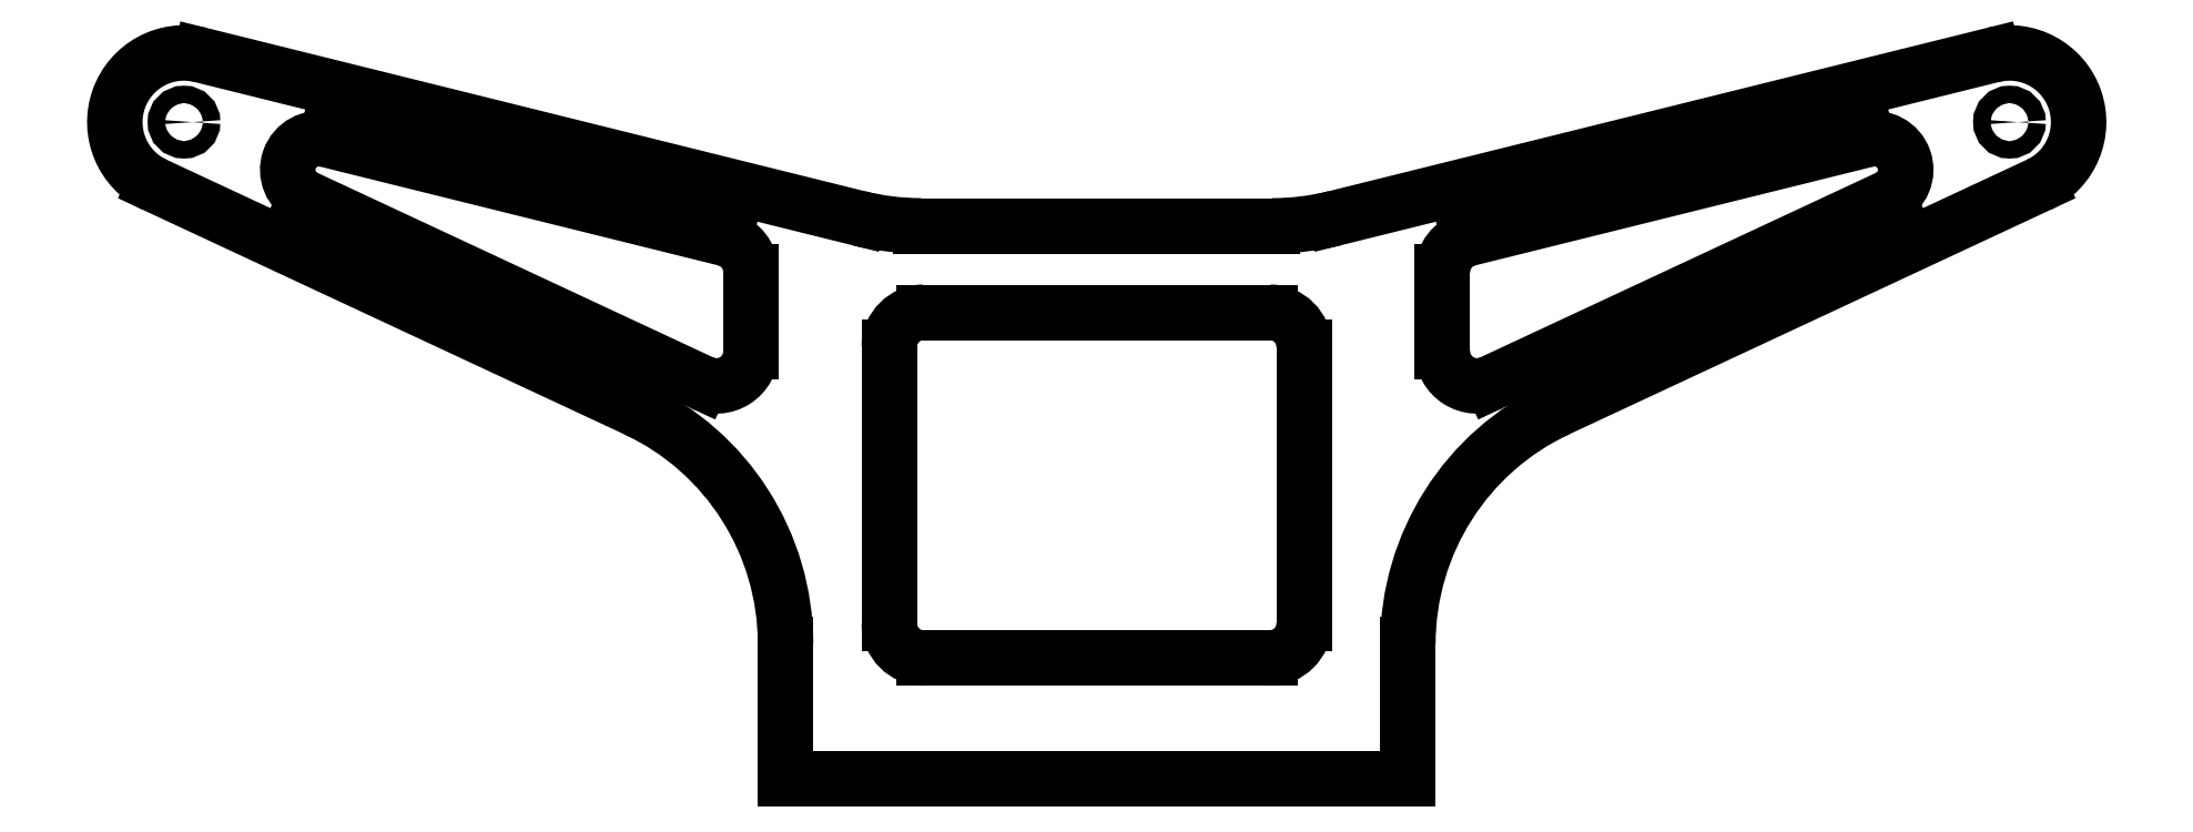
<metadata>
{"format":"dxf","ext":"dxf","renderer":"ezdxf+matplotlib","layout":"modelspace","background":"white","min_lineweight":24,"dpi":150}
</metadata>
<code>
0
SECTION
2
ENTITIES
0
CIRCLE
8
0
10
-2.079
20
1.496
30
0
40
0.01969
0
LINE
8
0
10
-0.7087
20
0.3072
30
0
11
-0.7087
21
0
31
0
0
LINE
8
0
10
-0.7087
20
0
30
0
11
0.7087
21
0
31
0
0
LINE
8
0
10
0.7087
20
0
30
0
11
0.7087
21
0.3072
31
0
0
ARC
8
0
10
1.299
20
0.3072
30
0
40
0.5906
50
115
51
180
0
LINE
8
0
10
1.05
20
0.8424
30
0
11
2.145
21
1.353
31
0
0
ARC
8
0
10
2.079
20
1.496
30
0
40
0.1575
50
295
51
103.9
0
LINE
8
0
10
2.041
20
1.649
30
0
11
0.5425
21
1.277
31
0
0
ARC
8
0
10
0.4003
20
1.85
30
0
40
0.5906
50
270
51
283.9
0
LINE
8
0
10
0.4003
20
1.26
30
0
11
-0.4003
21
1.26
31
0
0
ARC
8
0
10
-0.4003
20
1.85
30
0
40
0.5906
50
256.1
51
270
0
LINE
8
0
10
-0.5425
20
1.277
30
0
11
-2.041
21
1.649
31
0
0
ARC
8
0
10
-2.079
20
1.496
30
0
40
0.1575
50
76.07
51
245
0
LINE
8
0
10
-2.145
20
1.353
30
0
11
-1.05
21
0.8424
31
0
0
ARC
8
0
10
-1.299
20
0.3072
30
0
40
0.5906
50
0
51
65
0
LINE
8
0
10
-1.802
20
1.323
30
0
11
-0.8994
21
0.9027
31
0
0
ARC
8
0
10
-1.772
20
1.388
30
0
40
0.07078
50
76.07
51
245
0
LINE
8
0
10
-0.8472
20
1.231
30
0
11
-1.755
21
1.456
31
0
0
ARC
8
0
10
-0.8661
20
1.155
30
0
40
0.07874
50
0
51
76.07
0
LINE
8
0
10
-0.7874
20
0.9741
30
0
11
-0.7874
21
1.155
31
0
0
ARC
8
0
10
-0.8661
20
0.9741
30
0
40
0.07874
50
245
51
0
0
LINE
8
0
10
-0.3937
20
0.2756
30
0
11
0.3937
21
0.2756
31
0
0
ARC
8
0
10
-0.3937
20
0.3543
30
0
40
0.07874
50
180
51
270
0
LINE
8
0
10
-0.4724
20
0.9843
30
0
11
-0.4724
21
0.3543
31
0
0
ARC
8
0
10
-0.3937
20
0.9843
30
0
40
0.07874
50
90
51
180
0
LINE
8
0
10
0.3937
20
1.063
30
0
11
-0.3937
21
1.063
31
0
0
ARC
8
0
10
0.3937
20
0.9843
30
0
40
0.07874
50
0
51
90
0
LINE
8
0
10
0.4724
20
0.3543
30
0
11
0.4724
21
0.9843
31
0
0
ARC
8
0
10
0.3937
20
0.3543
30
0
40
0.07874
50
270
51
0
0
CIRCLE
8
0
10
2.079
20
1.496
30
0
40
0.01969
0
LINE
8
0
10
1.755
20
1.456
30
0
11
0.8472
21
1.231
31
0
0
ARC
8
0
10
1.772
20
1.388
30
0
40
0.07078
50
295
51
103.9
0
LINE
8
0
10
0.8994
20
0.9027
30
0
11
1.802
21
1.323
31
0
0
ARC
8
0
10
0.8661
20
0.9741
30
0
40
0.07874
50
180
51
295
0
LINE
8
0
10
0.7874
20
1.155
30
0
11
0.7874
21
0.9741
31
0
0
ARC
8
0
10
0.8661
20
1.155
30
0
40
0.07874
50
103.9
51
180
0
ENDSEC
0
EOF

</code>
